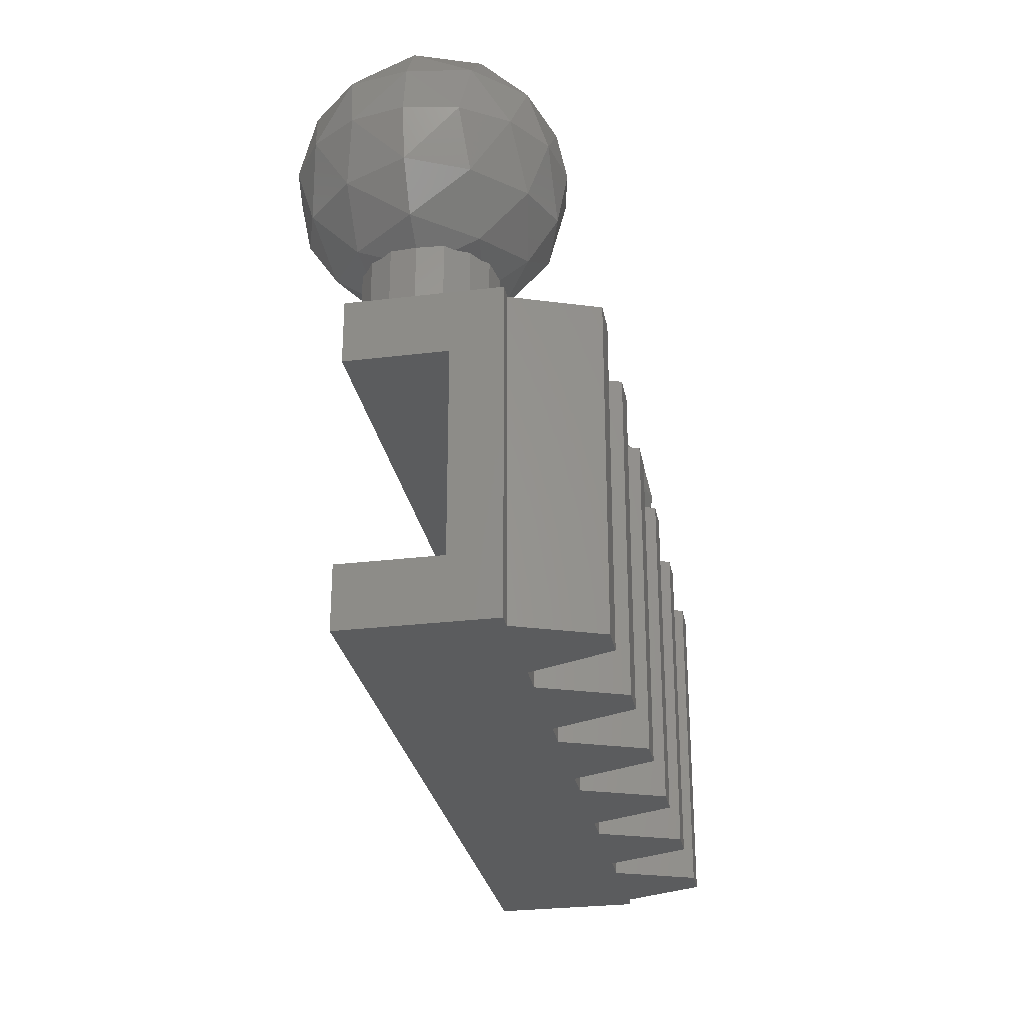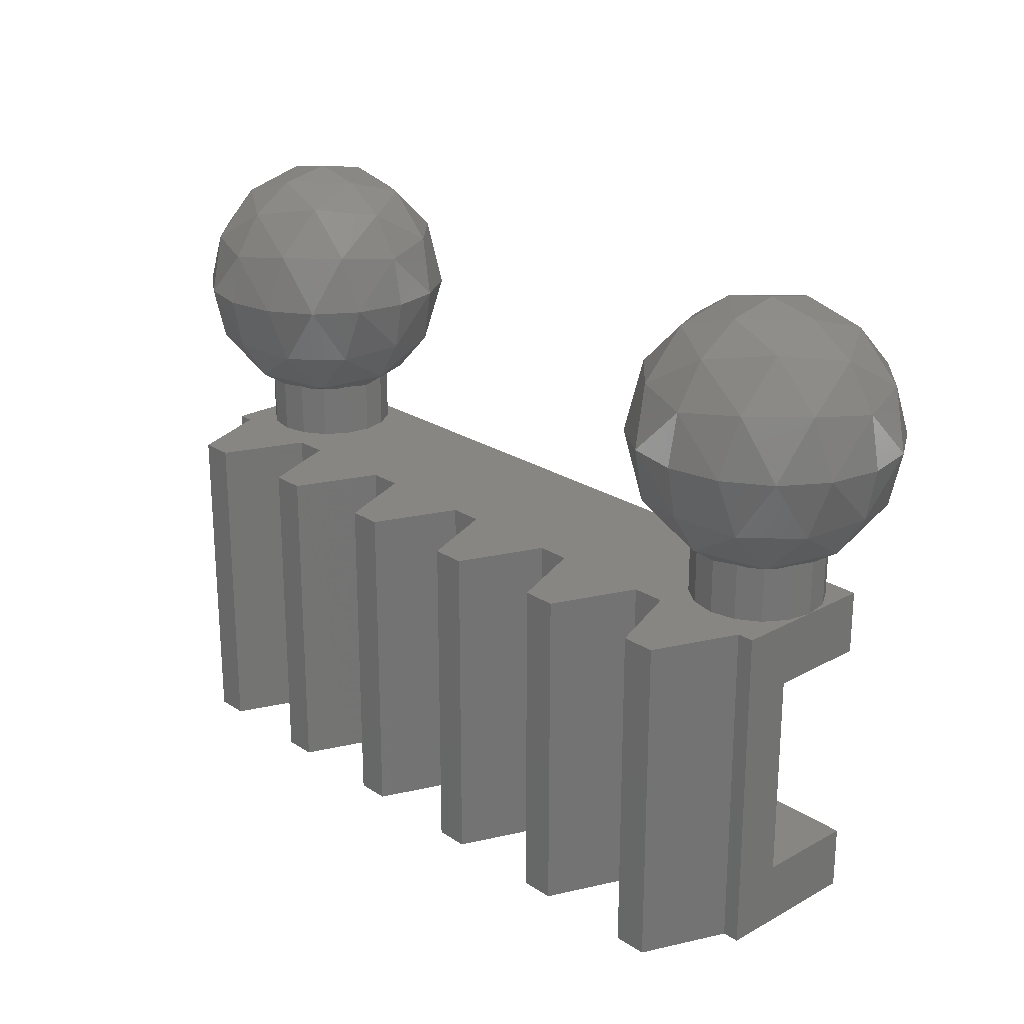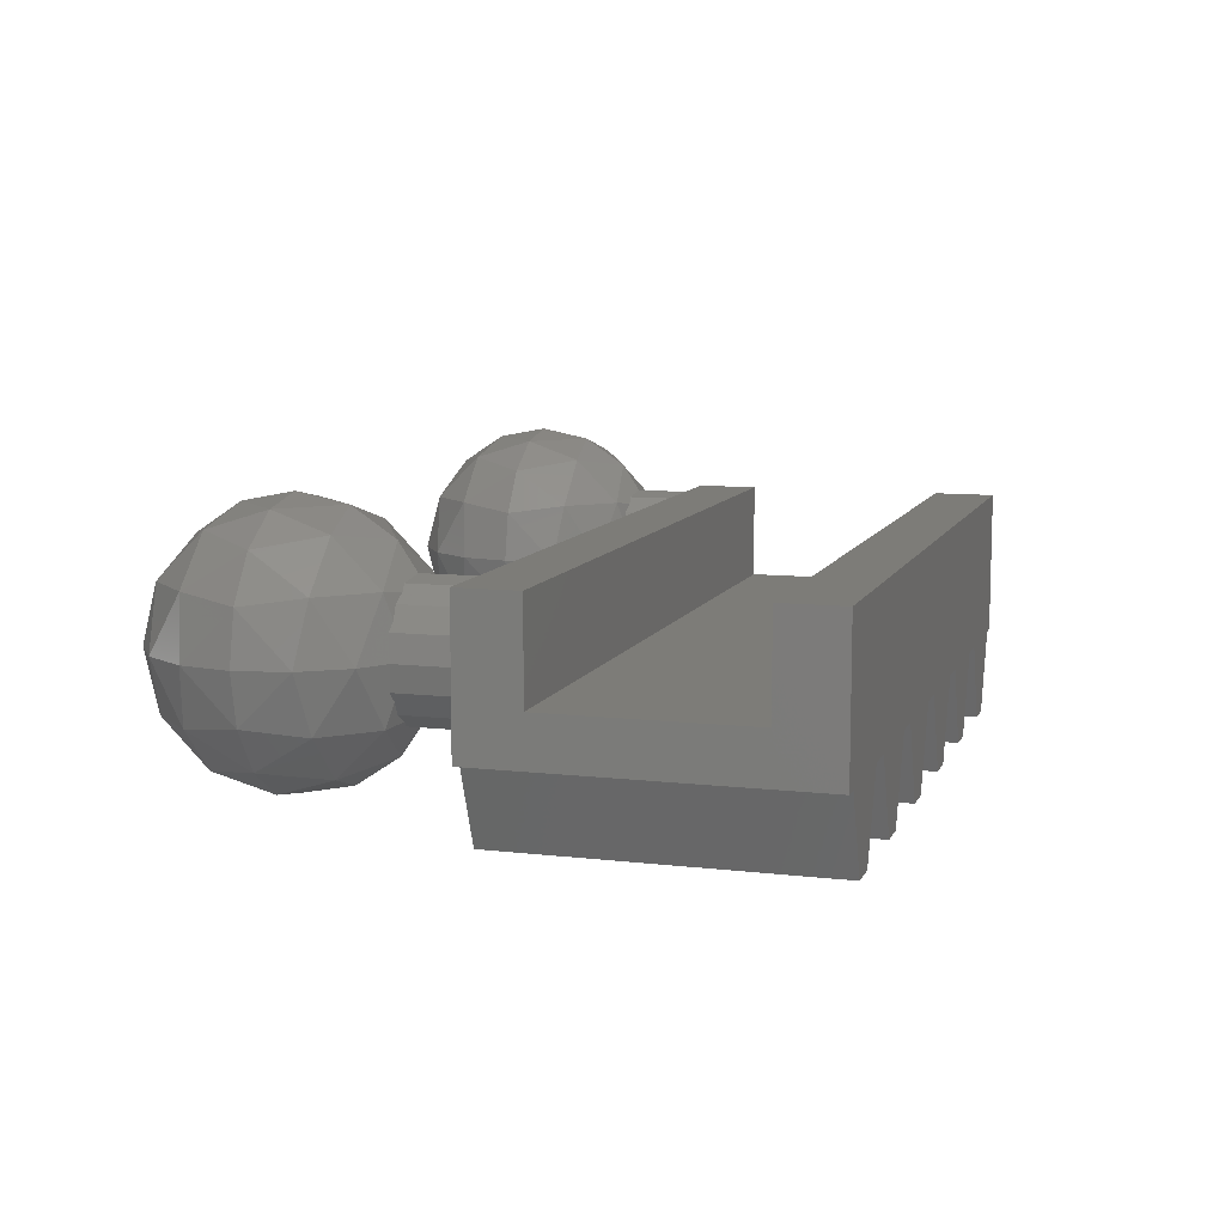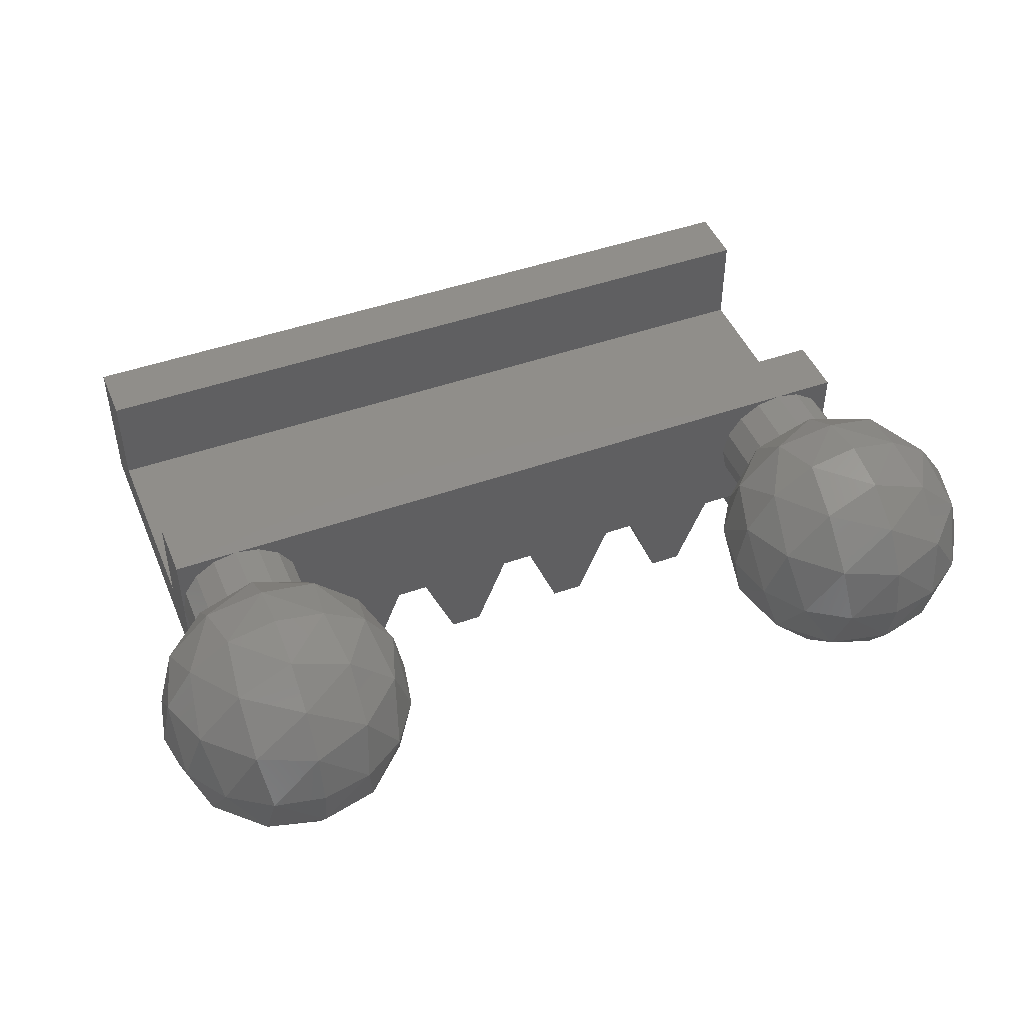
<metadata>
{"format":"stl","ext":"stl","renderer":"f3d","projection":"perspective","resolution":1024,"background":"white","views":[{"elev":-28.1,"azim":-79.5,"up":"+Z"},{"elev":23.4,"azim":47.2,"up":"+Z"},{"elev":9.4,"azim":107.0,"up":"+Y"},{"elev":46.5,"azim":-22.0,"up":"+Y"}]}
</metadata>
<code>
# stl→obj: 292 verts, 484 faces
v -1.12 0.16 0.8
v -1.096 0.03754 0.8
v -1.096 0.16 0.9225
v -1.051 0.01942 0.9406
v -1.026 0.16 1.026
v -0.9406 0.01942 1.051
v -0.9225 0.16 1.096
v -0.8 0.03754 1.096
v -0.8 0.16 1.12
v -1.026 -0.06627 0.8
v -0.9406 -0.09075 0.9406
v -0.8 -0.06627 1.026
v -0.9225 -0.1356 0.8
v -0.8 -0.1356 0.9225
v -0.8 -0.16 0.8
v -0.8 -0.1356 0.6775
v -0.8 -0.06627 0.5737
v -0.9406 -0.09075 0.6594
v -0.8 0.03754 0.5044
v -0.9406 0.01942 0.5493
v -1.051 0.01942 0.6594
v -0.8 0.16 0.48
v -0.9225 0.16 0.5044
v -1.026 0.16 0.5737
v -1.096 0.16 0.6775
v -0.8 0.4556 0.9225
v -0.8 0.48 0.8
v -0.9225 0.4556 0.8
v -0.8 0.3863 1.026
v -0.9406 0.4107 0.9406
v -1.026 0.3863 0.8
v -0.8 0.2825 1.096
v -0.9406 0.3006 1.051
v -1.051 0.3006 0.9406
v -1.096 0.2825 0.8
v -1.051 0.3006 0.6594
v -0.9406 0.3006 0.5493
v -0.8 0.2825 0.5044
v -0.9406 0.4107 0.6594
v -0.8 0.3863 0.5737
v -0.8 0.4556 0.6775
v -0.6775 -0.1356 0.8
v -0.6594 -0.09075 0.9406
v -0.5737 -0.06627 0.8
v -0.6594 0.01942 1.051
v -0.5493 0.01942 0.9406
v -0.5044 0.03754 0.8
v -0.6775 0.16 1.096
v -0.5737 0.16 1.026
v -0.5044 0.16 0.9225
v -0.48 0.16 0.8
v -0.5044 0.16 0.6775
v -0.5493 0.01942 0.6594
v -0.5737 0.16 0.5737
v -0.6594 0.01942 0.5493
v -0.6775 0.16 0.5044
v -0.6594 -0.09075 0.6594
v -0.5044 0.2825 0.8
v -0.5493 0.3006 0.9406
v -0.6594 0.3006 1.051
v -0.5737 0.3863 0.8
v -0.6594 0.4107 0.9406
v -0.6775 0.4556 0.8
v -0.6594 0.4107 0.6594
v -0.6594 0.3006 0.5493
v -0.5493 0.3006 0.6594
v 0.48 0.16 0.8
v 0.5044 0.03754 0.8
v 0.5044 0.16 0.9225
v 0.5493 0.01942 0.9406
v 0.5737 0.16 1.026
v 0.6594 0.01942 1.051
v 0.6775 0.16 1.096
v 0.8 0.03754 1.096
v 0.8 0.16 1.12
v 0.5737 -0.06627 0.8
v 0.6594 -0.09075 0.9406
v 0.8 -0.06627 1.026
v 0.6775 -0.1356 0.8
v 0.8 -0.1356 0.9225
v 0.8 -0.16 0.8
v 0.8 -0.1356 0.6775
v 0.8 -0.06627 0.5737
v 0.6594 -0.09075 0.6594
v 0.8 0.03754 0.5044
v 0.6594 0.01942 0.5493
v 0.5493 0.01942 0.6594
v 0.8 0.16 0.48
v 0.6775 0.16 0.5044
v 0.5737 0.16 0.5737
v 0.5044 0.16 0.6775
v 0.8 0.4556 0.9225
v 0.8 0.48 0.8
v 0.6775 0.4556 0.8
v 0.8 0.3863 1.026
v 0.6594 0.4107 0.9406
v 0.5737 0.3863 0.8
v 0.8 0.2825 1.096
v 0.6594 0.3006 1.051
v 0.5493 0.3006 0.9406
v 0.5044 0.2825 0.8
v 0.5493 0.3006 0.6594
v 0.6594 0.3006 0.5493
v 0.8 0.2825 0.5044
v 0.6594 0.4107 0.6594
v 0.8 0.3863 0.5737
v 0.8 0.4556 0.6775
v 0.9225 -0.1356 0.8
v 0.9406 -0.09075 0.9406
v 1.026 -0.06627 0.8
v 0.9406 0.01942 1.051
v 1.051 0.01942 0.9406
v 1.096 0.03754 0.8
v 0.9225 0.16 1.096
v 1.026 0.16 1.026
v 1.096 0.16 0.9225
v 1.12 0.16 0.8
v 1.096 0.16 0.6775
v 1.051 0.01942 0.6594
v 1.026 0.16 0.5737
v 0.9406 0.01942 0.5493
v 0.9225 0.16 0.5044
v 0.9406 -0.09075 0.6594
v 1.096 0.2825 0.8
v 1.051 0.3006 0.9406
v 0.9406 0.3006 1.051
v 1.026 0.3863 0.8
v 0.9406 0.4107 0.9406
v 0.9225 0.4556 0.8
v 0.9406 0.4107 0.6594
v 0.9406 0.3006 0.5493
v 1.051 0.3006 0.6594
v -0.96 -0.04 -0.4
v -0.92 -0.04 -0.4
v -0.92 -0.04 0.4
v -0.96 -0.04 0.4
v 0.92 -0.04 -0.4
v 0.84 -0.24 -0.4
v 0.76 -0.24 -0.4
v 0.68 -0.04 -0.4
v 0.68 -0.04 0.4
v 0.76 -0.24 0.4
v 0.84 -0.24 0.4
v 0.92 -0.04 0.4
v -0.68 -0.04 0.4
v -0.68 -0.04 -0.4
v -0.6 -0.04 -0.4
v -0.6 -0.04 0.4
v 0.6 -0.04 -0.4
v 0.52 -0.24 -0.4
v 0.44 -0.24 -0.4
v 0.36 -0.04 -0.4
v 0.36 -0.04 0.4
v 0.44 -0.24 0.4
v 0.52 -0.24 0.4
v 0.6 -0.04 0.4
v -0.36 -0.04 0.4
v -0.36 -0.04 -0.4
v -0.28 -0.04 -0.4
v -0.28 -0.04 0.4
v 0.28 -0.04 -0.4
v 0.2 -0.24 -0.4
v 0.12 -0.24 -0.4
v 0.04 -0.04 -0.4
v 0.04 -0.04 0.4
v 0.12 -0.24 0.4
v 0.2 -0.24 0.4
v 0.28 -0.04 0.4
v -0.04 -0.04 0.4
v -0.04 -0.04 -0.4
v -0.12 -0.24 -0.4
v -0.2 -0.24 -0.4
v -0.2 -0.24 0.4
v -0.12 -0.24 0.4
v -0.44 -0.24 -0.4
v -0.52 -0.24 -0.4
v -0.52 -0.24 0.4
v -0.44 -0.24 0.4
v -0.76 -0.24 -0.4
v -0.84 -0.24 -0.4
v -0.84 -0.24 0.4
v -0.76 -0.24 0.4
v 0.96 -0.04 0.4
v 0.96 -0.04 -0.4
v 0.96 0.32 -0.4
v -0.96 0.32 -0.4
v -0.96 0.32 0.4
v 0.96 0.32 0.4
v 0.96 0.32 0.248
v -0.96 0.32 0.248
v -0.96 0.32 -0.248
v 0.96 0.32 -0.248
v 0.96 0.08 -0.248
v -0.96 0.08 -0.248
v -0.96 0.08 0.248
v 0.96 0.08 0.248
v -0.64 0.16 0.4
v -0.64 0.16 0.48
v -0.6522 0.09877 0.48
v -0.6522 0.09877 0.4
v -0.6869 0.04686 0.48
v -0.6869 0.04686 0.4
v -0.7388 0.01218 0.48
v -0.7388 0.01218 0.4
v -0.8 0 0.48
v -0.8 0 0.4
v -0.8612 0.01218 0.48
v -0.8612 0.01218 0.4
v -0.9131 0.04686 0.48
v -0.9131 0.04686 0.4
v -0.9478 0.09877 0.48
v -0.9478 0.09877 0.4
v -0.96 0.16 0.48
v -0.96 0.16 0.4
v -0.9478 0.2212 0.48
v -0.9478 0.2212 0.4
v -0.9131 0.2731 0.48
v -0.9131 0.2731 0.4
v -0.8612 0.3078 0.48
v -0.8612 0.3078 0.4
v -0.8 0.32 0.48
v -0.8 0.32 0.4
v -0.7388 0.3078 0.48
v -0.7388 0.3078 0.4
v -0.6869 0.2731 0.48
v -0.6869 0.2731 0.4
v -0.6522 0.2212 0.48
v -0.6522 0.2212 0.4
v 0.96 0.16 0.4
v 0.96 0.16 0.48
v 0.9478 0.09877 0.48
v 0.9478 0.09877 0.4
v 0.9131 0.04686 0.48
v 0.9131 0.04686 0.4
v 0.8612 0.01218 0.48
v 0.8612 0.01218 0.4
v 0.8 0 0.48
v 0.8 0 0.4
v 0.7388 0.01218 0.48
v 0.7388 0.01218 0.4
v 0.6869 0.04686 0.48
v 0.6869 0.04686 0.4
v 0.6522 0.09877 0.48
v 0.6522 0.09877 0.4
v 0.64 0.16 0.48
v 0.64 0.16 0.4
v 0.6522 0.2212 0.48
v 0.6522 0.2212 0.4
v 0.6869 0.2731 0.48
v 0.6869 0.2731 0.4
v 0.7388 0.3078 0.48
v 0.7388 0.3078 0.4
v 0.8 0.32 0.48
v 0.8 0.32 0.4
v 0.8612 0.3078 0.48
v 0.8612 0.3078 0.4
v 0.9131 0.2731 0.48
v 0.9131 0.2731 0.4
v 0.9478 0.2212 0.48
v 0.9478 0.2212 0.4
v -0.96 0.16 0.5356
v -0.9478 0.2212 0.5356
v -0.9131 0.2731 0.5356
v -0.8612 0.3078 0.5356
v -0.8 0.32 0.5356
v -0.7388 0.3078 0.5356
v -0.6869 0.2731 0.5356
v -0.6522 0.2212 0.5356
v -0.64 0.16 0.5356
v -0.6522 0.09877 0.5356
v -0.6869 0.04686 0.5356
v -0.7388 0.01218 0.5356
v -0.8 0 0.5356
v -0.8612 0.01218 0.5356
v -0.9131 0.04686 0.5356
v -0.9478 0.09877 0.5356
v 0.64 0.16 0.5356
v 0.6522 0.2212 0.5356
v 0.6869 0.2731 0.5356
v 0.7388 0.3078 0.5356
v 0.8 0.32 0.5356
v 0.8612 0.3078 0.5356
v 0.9131 0.2731 0.5356
v 0.9478 0.2212 0.5356
v 0.96 0.16 0.5356
v 0.9478 0.09877 0.5356
v 0.9131 0.04686 0.5356
v 0.8612 0.01218 0.5356
v 0.8 0 0.5356
v 0.7388 0.01218 0.5356
v 0.6869 0.04686 0.5356
v 0.6522 0.09877 0.5356
f 1 2 3
f 2 4 3
f 3 4 5
f 4 6 5
f 5 6 7
f 6 8 7
f 7 8 9
f 2 10 4
f 10 11 4
f 4 11 6
f 11 12 6
f 6 12 8
f 10 13 11
f 13 14 11
f 11 14 12
f 13 15 14
f 16 15 13
f 17 16 18
f 18 16 13
f 18 13 10
f 19 17 20
f 20 17 18
f 20 18 21
f 21 18 10
f 21 10 2
f 22 19 23
f 23 19 20
f 23 20 24
f 24 20 21
f 24 21 25
f 25 21 2
f 25 2 1
f 26 27 28
f 29 26 30
f 30 26 28
f 30 28 31
f 32 29 33
f 33 29 30
f 33 30 34
f 34 30 31
f 34 31 35
f 9 32 7
f 7 32 33
f 7 33 5
f 5 33 34
f 5 34 3
f 3 34 35
f 3 35 1
f 1 35 25
f 35 36 25
f 25 36 24
f 36 37 24
f 24 37 23
f 37 38 23
f 23 38 22
f 35 31 36
f 31 39 36
f 36 39 37
f 39 40 37
f 37 40 38
f 31 28 39
f 28 41 39
f 39 41 40
f 28 27 41
f 14 15 42
f 12 14 43
f 43 14 42
f 43 42 44
f 8 12 45
f 45 12 43
f 45 43 46
f 46 43 44
f 46 44 47
f 9 8 48
f 48 8 45
f 48 45 49
f 49 45 46
f 49 46 50
f 50 46 47
f 50 47 51
f 51 47 52
f 47 53 52
f 52 53 54
f 53 55 54
f 54 55 56
f 55 19 56
f 56 19 22
f 47 44 53
f 44 57 53
f 53 57 55
f 57 17 55
f 55 17 19
f 44 42 57
f 42 16 57
f 57 16 17
f 42 15 16
f 51 58 50
f 58 59 50
f 50 59 49
f 59 60 49
f 49 60 48
f 60 32 48
f 48 32 9
f 58 61 59
f 61 62 59
f 59 62 60
f 62 29 60
f 60 29 32
f 61 63 62
f 63 26 62
f 62 26 29
f 63 27 26
f 41 27 63
f 40 41 64
f 64 41 63
f 64 63 61
f 38 40 65
f 65 40 64
f 65 64 66
f 66 64 61
f 66 61 58
f 22 38 56
f 56 38 65
f 56 65 54
f 54 65 66
f 54 66 52
f 52 66 58
f 52 58 51
f 67 68 69
f 68 70 69
f 69 70 71
f 70 72 71
f 71 72 73
f 72 74 73
f 73 74 75
f 68 76 70
f 76 77 70
f 70 77 72
f 77 78 72
f 72 78 74
f 76 79 77
f 79 80 77
f 77 80 78
f 79 81 80
f 82 81 79
f 83 82 84
f 84 82 79
f 84 79 76
f 85 83 86
f 86 83 84
f 86 84 87
f 87 84 76
f 87 76 68
f 88 85 89
f 89 85 86
f 89 86 90
f 90 86 87
f 90 87 91
f 91 87 68
f 91 68 67
f 92 93 94
f 95 92 96
f 96 92 94
f 96 94 97
f 98 95 99
f 99 95 96
f 99 96 100
f 100 96 97
f 100 97 101
f 75 98 73
f 73 98 99
f 73 99 71
f 71 99 100
f 71 100 69
f 69 100 101
f 69 101 67
f 67 101 91
f 101 102 91
f 91 102 90
f 102 103 90
f 90 103 89
f 103 104 89
f 89 104 88
f 101 97 102
f 97 105 102
f 102 105 103
f 105 106 103
f 103 106 104
f 97 94 105
f 94 107 105
f 105 107 106
f 94 93 107
f 80 81 108
f 78 80 109
f 109 80 108
f 109 108 110
f 74 78 111
f 111 78 109
f 111 109 112
f 112 109 110
f 112 110 113
f 75 74 114
f 114 74 111
f 114 111 115
f 115 111 112
f 115 112 116
f 116 112 113
f 116 113 117
f 117 113 118
f 113 119 118
f 118 119 120
f 119 121 120
f 120 121 122
f 121 85 122
f 122 85 88
f 113 110 119
f 110 123 119
f 119 123 121
f 123 83 121
f 121 83 85
f 110 108 123
f 108 82 123
f 123 82 83
f 108 81 82
f 117 124 116
f 124 125 116
f 116 125 115
f 125 126 115
f 115 126 114
f 126 98 114
f 114 98 75
f 124 127 125
f 127 128 125
f 125 128 126
f 128 95 126
f 126 95 98
f 127 129 128
f 129 92 128
f 128 92 95
f 129 93 92
f 107 93 129
f 106 107 130
f 130 107 129
f 130 129 127
f 104 106 131
f 131 106 130
f 131 130 132
f 132 130 127
f 132 127 124
f 88 104 122
f 122 104 131
f 122 131 120
f 120 131 132
f 120 132 118
f 118 132 124
f 118 124 117
f 133 134 135
f 133 135 136
f 137 138 139
f 137 139 140
f 141 142 143
f 141 143 144
f 143 138 137
f 143 137 144
f 142 139 138
f 142 138 143
f 141 140 139
f 141 139 142
f 145 146 147
f 145 147 148
f 149 150 151
f 149 151 152
f 153 154 155
f 153 155 156
f 155 150 149
f 155 149 156
f 154 151 150
f 154 150 155
f 153 152 151
f 153 151 154
f 157 158 159
f 157 159 160
f 161 162 163
f 161 163 164
f 165 166 167
f 165 167 168
f 167 162 161
f 167 161 168
f 166 163 162
f 166 162 167
f 165 164 163
f 165 163 166
f 169 170 164
f 169 164 165
f 170 171 172
f 170 172 159
f 160 173 174
f 160 174 169
f 174 171 170
f 174 170 169
f 173 172 171
f 173 171 174
f 160 159 172
f 160 172 173
f 168 161 152
f 168 152 153
f 158 175 176
f 158 176 147
f 148 177 178
f 148 178 157
f 178 175 158
f 178 158 157
f 177 176 175
f 177 175 178
f 148 147 176
f 148 176 177
f 156 149 140
f 156 140 141
f 146 179 180
f 146 180 134
f 135 181 182
f 135 182 145
f 182 179 146
f 182 146 145
f 181 180 179
f 181 179 182
f 135 134 180
f 135 180 181
f 183 144 137
f 183 137 184
f 185 184 133
f 185 133 186
f 187 136 183
f 187 183 188
f 189 190 187
f 189 187 188
f 185 186 191
f 185 191 192
f 193 192 191
f 193 191 194
f 195 190 189
f 195 189 196
f 194 195 196
f 194 196 193
f 195 194 133
f 195 133 136
f 187 190 195
f 187 195 136
f 194 191 186
f 194 186 133
f 193 196 183
f 193 183 184
f 185 192 193
f 185 193 184
f 196 189 188
f 196 188 183
f 197 198 199
f 197 199 200
f 200 199 201
f 200 201 202
f 202 201 203
f 202 203 204
f 204 203 205
f 204 205 206
f 206 205 207
f 206 207 208
f 208 207 209
f 208 209 210
f 210 209 211
f 210 211 212
f 212 211 213
f 212 213 214
f 214 213 215
f 214 215 216
f 216 215 217
f 216 217 218
f 218 217 219
f 218 219 220
f 220 219 221
f 220 221 222
f 222 221 223
f 222 223 224
f 224 223 225
f 224 225 226
f 226 225 227
f 226 227 228
f 228 227 198
f 228 198 197
f 229 230 231
f 229 231 232
f 232 231 233
f 232 233 234
f 234 233 235
f 234 235 236
f 236 235 237
f 236 237 238
f 238 237 239
f 238 239 240
f 240 239 241
f 240 241 242
f 242 241 243
f 242 243 244
f 244 243 245
f 244 245 246
f 246 245 247
f 246 247 248
f 248 247 249
f 248 249 250
f 250 249 251
f 250 251 252
f 252 251 253
f 252 253 254
f 254 253 255
f 254 255 256
f 256 255 257
f 256 257 258
f 258 257 259
f 258 259 260
f 260 259 230
f 260 230 229
f 213 261 262
f 213 262 215
f 215 262 263
f 215 263 217
f 217 263 264
f 217 264 219
f 219 264 265
f 219 265 221
f 221 265 266
f 221 266 223
f 223 266 267
f 223 267 225
f 225 267 268
f 225 268 227
f 227 268 269
f 227 269 198
f 198 269 270
f 198 270 199
f 199 270 271
f 199 271 201
f 201 271 272
f 201 272 203
f 203 272 273
f 203 273 205
f 205 273 274
f 205 274 207
f 207 274 275
f 207 275 209
f 209 275 276
f 209 276 211
f 211 276 261
f 211 261 213
f 245 277 278
f 245 278 247
f 247 278 279
f 247 279 249
f 249 279 280
f 249 280 251
f 251 280 281
f 251 281 253
f 253 281 282
f 253 282 255
f 255 282 283
f 255 283 257
f 257 283 284
f 257 284 259
f 259 284 285
f 259 285 230
f 230 285 286
f 230 286 231
f 231 286 287
f 231 287 233
f 233 287 288
f 233 288 235
f 235 288 289
f 235 289 237
f 237 289 290
f 237 290 239
f 239 290 291
f 239 291 241
f 241 291 292
f 241 292 243
f 243 292 277
f 243 277 245

</code>
